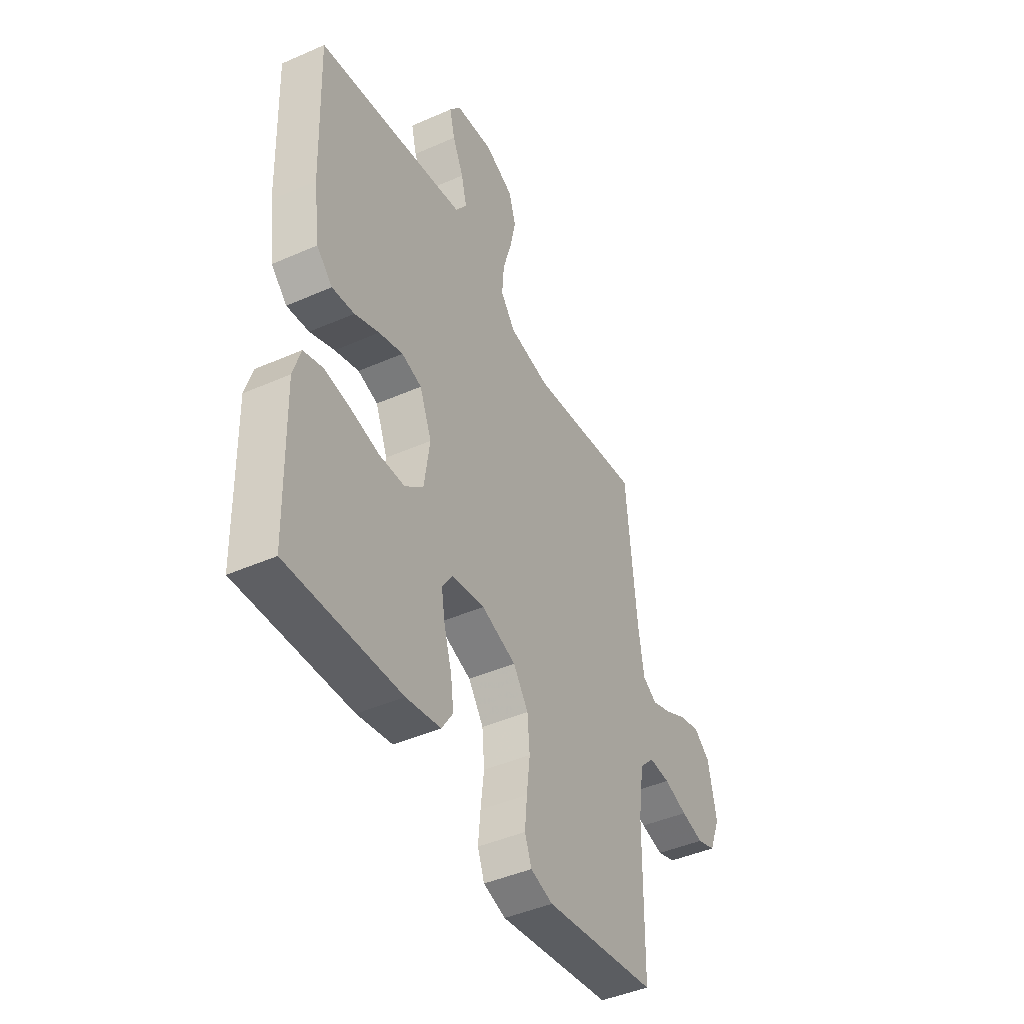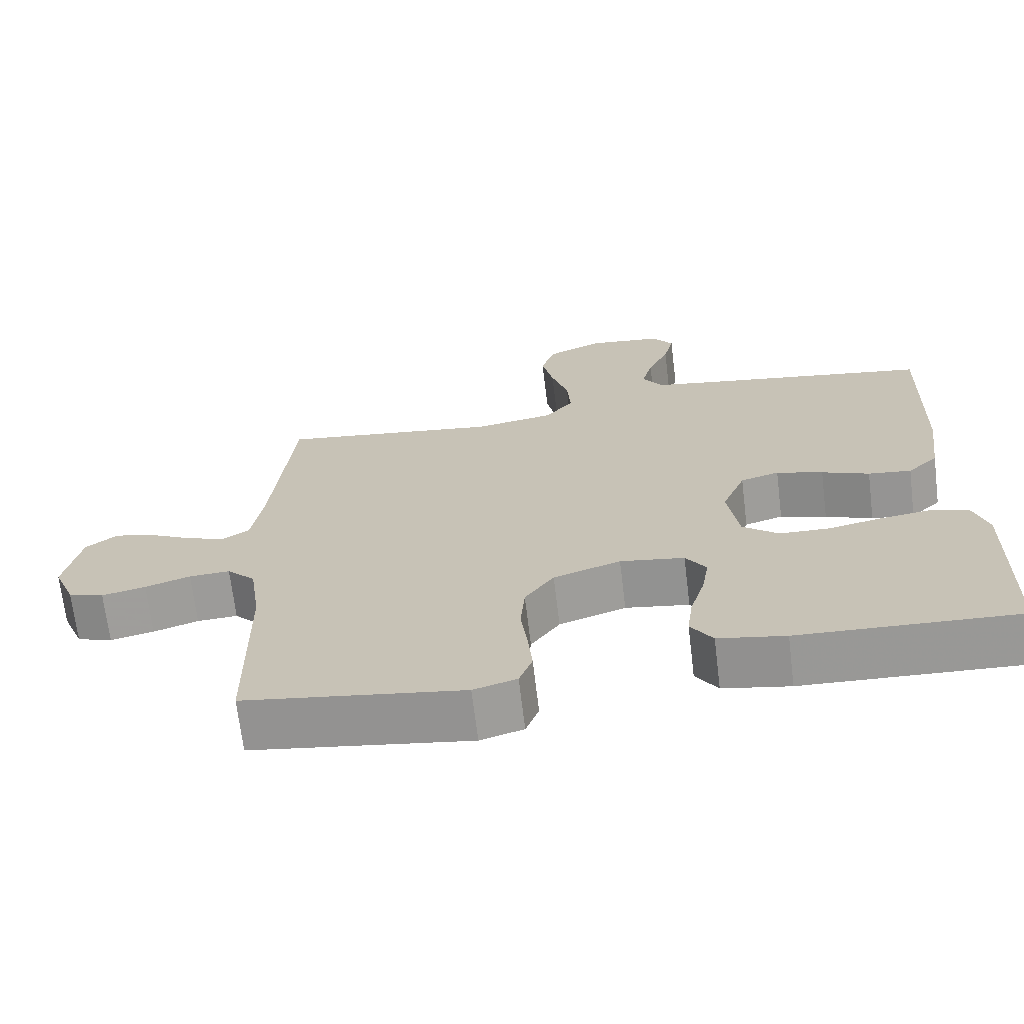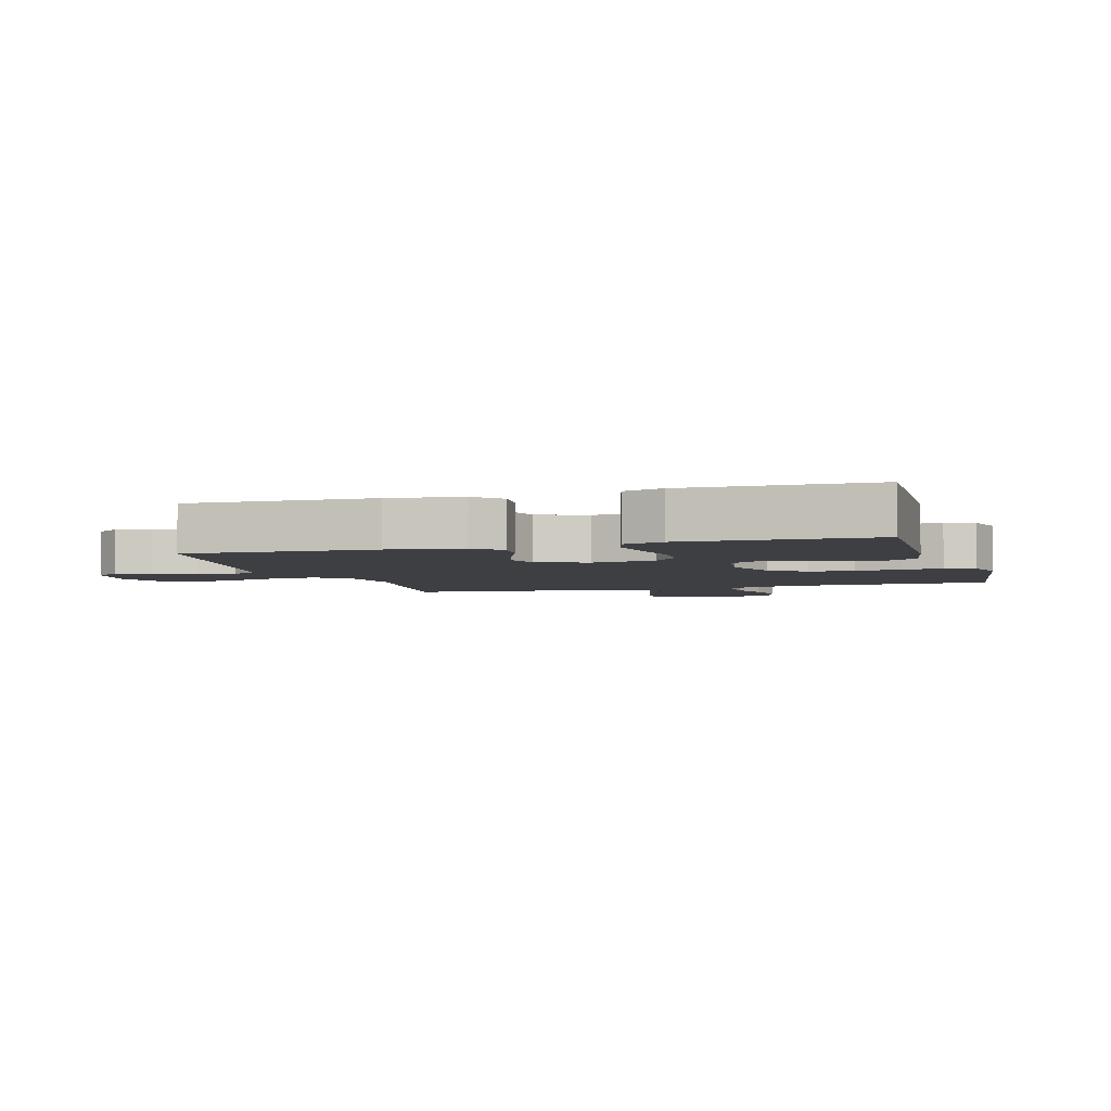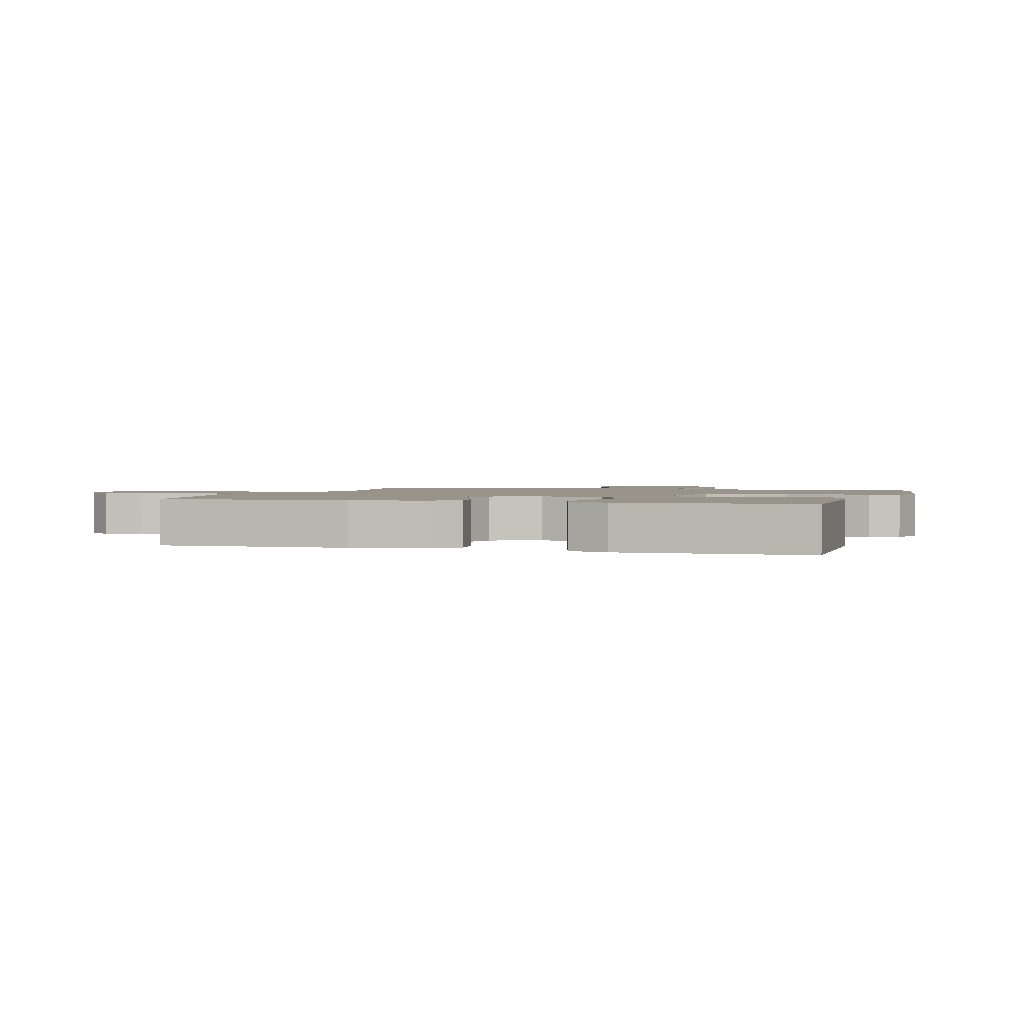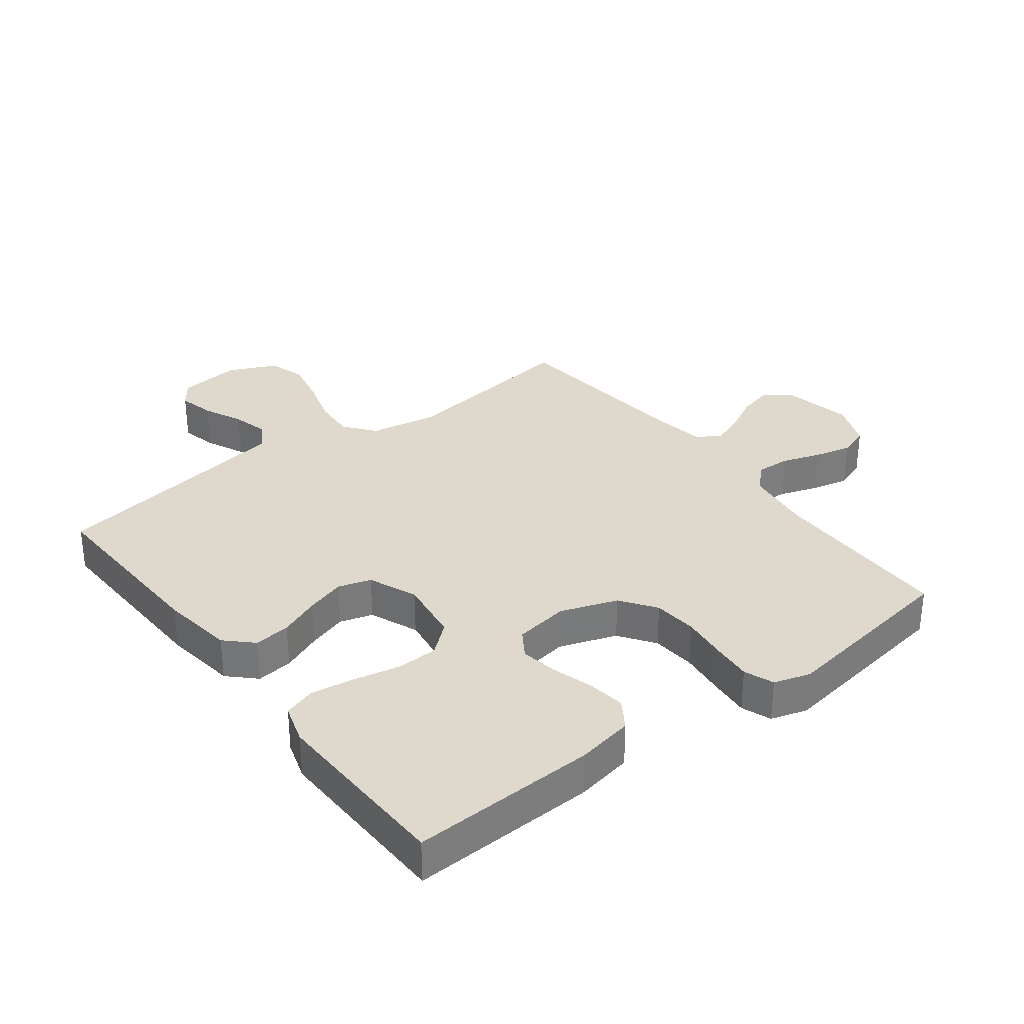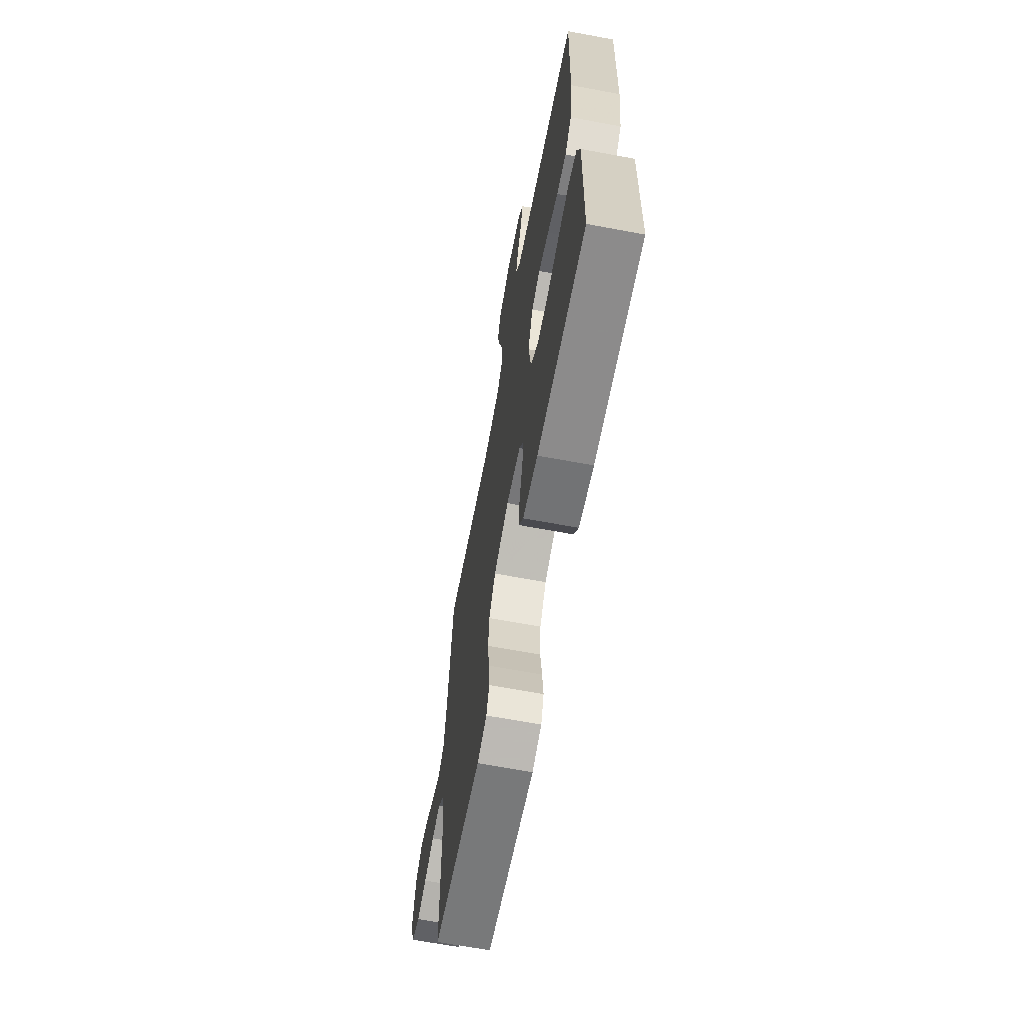
<metadata>
{"format":"obj","ext":"obj","renderer":"f3d","projection":"perspective","resolution":1024,"background":"white","views":[{"elev":-44.1,"azim":117.3,"up":"+Z"},{"elev":-69.1,"azim":6.9,"up":"+Z"},{"elev":-4.1,"azim":106.8,"up":"+Y"},{"elev":1.7,"azim":107.4,"up":"+Y"},{"elev":32.2,"azim":142.6,"up":"+Y"},{"elev":-66.3,"azim":79.4,"up":"+Z"}]}
</metadata>
<code>
v 0.5 0.07 -0.5
v 0.2 0.07 -0.488
v 0.108 0.07 -0.471
v 0.078 0.07 -0.425
v 0.086 0.07 -0.364
v 0.106 0.07 -0.297
v 0.116 0.07 -0.237
v 0.088 0.07 -0.194
v 0 0.07 -0.18
v -0.092 0.07 -0.212
v -0.132 0.07 -0.269
v -0.138 0.07 -0.34
v -0.129 0.07 -0.414
v -0.123 0.07 -0.479
v -0.141 0.07 -0.527
v -0.2 0.07 -0.545
v -0.5 0.07 -0.5
v -0.503 0.07 -0.2
v -0.518 0.07 -0.093
v -0.557 0.07 -0.053
v -0.613 0.07 -0.056
v -0.675 0.07 -0.077
v -0.735 0.07 -0.091
v -0.784 0.07 -0.074
v -0.814 0.07 0
v -0.792 0.07 0.111
v -0.749 0.07 0.145
v -0.694 0.07 0.131
v -0.635 0.07 0.1
v -0.582 0.07 0.08
v -0.544 0.07 0.104
v -0.529 0.07 0.2
v -0.5 0.07 0.5
v -0.2 0.07 0.459
v -0.091 0.07 0.478
v -0.052 0.07 0.528
v -0.057 0.07 0.596
v -0.08 0.07 0.673
v -0.096 0.07 0.747
v -0.077 0.07 0.807
v 0 0.07 0.842
v 0.101 0.07 0.83
v 0.13 0.07 0.79
v 0.116 0.07 0.732
v 0.087 0.07 0.668
v 0.072 0.07 0.609
v 0.1 0.07 0.566
v 0.2 0.07 0.549
v 0.5 0.07 0.5
v 0.49 0.07 0.2
v 0.474 0.07 0.082
v 0.432 0.07 0.041
v 0.373 0.07 0.048
v 0.308 0.07 0.075
v 0.244 0.07 0.095
v 0.191 0.07 0.079
v 0.159 0.07 0
v 0.174 0.07 -0.103
v 0.223 0.07 -0.144
v 0.291 0.07 -0.146
v 0.366 0.07 -0.13
v 0.436 0.07 -0.12
v 0.487 0.07 -0.136
v 0.507 0.07 -0.2
v 0.5 0 -0.5
v 0.2 0 -0.488
v 0.108 0 -0.471
v 0.078 0 -0.425
v 0.086 0 -0.364
v 0.106 0 -0.297
v 0.116 0 -0.237
v 0.088 0 -0.194
v 0 0 -0.18
v -0.092 0 -0.212
v -0.132 0 -0.269
v -0.138 0 -0.34
v -0.129 0 -0.414
v -0.123 0 -0.479
v -0.141 0 -0.527
v -0.2 0 -0.545
v -0.5 0 -0.5
v -0.503 0 -0.2
v -0.518 0 -0.093
v -0.557 0 -0.053
v -0.613 0 -0.056
v -0.675 0 -0.077
v -0.735 0 -0.091
v -0.784 0 -0.074
v -0.814 0 0
v -0.792 0 0.111
v -0.749 0 0.145
v -0.694 0 0.131
v -0.635 0 0.1
v -0.582 0 0.08
v -0.544 0 0.104
v -0.529 0 0.2
v -0.5 0 0.5
v -0.2 0 0.459
v -0.091 0 0.478
v -0.052 0 0.528
v -0.057 0 0.596
v -0.08 0 0.673
v -0.096 0 0.747
v -0.077 0 0.807
v 0 0 0.842
v 0.101 0 0.83
v 0.13 0 0.79
v 0.116 0 0.732
v 0.087 0 0.668
v 0.072 0 0.609
v 0.1 0 0.566
v 0.2 0 0.549
v 0.5 0 0.5
v 0.49 0 0.2
v 0.474 0 0.082
v 0.432 0 0.041
v 0.373 0 0.048
v 0.308 0 0.075
v 0.244 0 0.095
v 0.191 0 0.079
v 0.159 0 0
v 0.174 0 -0.103
v 0.223 0 -0.144
v 0.291 0 -0.146
v 0.366 0 -0.13
v 0.436 0 -0.12
v 0.487 0 -0.136
v 0.507 0 -0.2
f 4 5 6
f 3 4 6
f 2 3 6
f 1 2 6
f 64 1 6
f 63 64 6
f 62 63 6
f 61 62 6
f 60 61 6
f 59 60 6 7
f 58 59 7 8
f 57 58 8 9
f 56 57 9 10
f 52 53 54
f 51 52 54
f 50 51 54
f 49 50 54
f 48 49 54
f 47 48 54 55
f 46 47 55 56
f 43 44 45
f 42 43 45
f 41 42 45
f 40 41 45
f 39 40 45
f 38 39 45
f 37 38 45
f 36 37 45 46
f 46 56 10
f 36 46 10
f 35 36 10
f 32 33 34
f 35 10 11
f 34 35 11
f 32 34 11
f 31 32 11
f 27 28 29
f 26 27 29
f 25 26 29
f 24 25 29
f 23 24 29
f 22 23 29
f 21 22 29
f 20 21 29 30
f 31 11 12
f 30 31 12
f 20 30 12
f 19 20 12
f 16 17 18
f 16 18 19
f 15 16 19
f 14 15 19
f 13 14 19
f 12 13 19
f 70 69 68
f 70 68 67
f 70 67 66
f 70 66 65
f 70 65 128
f 70 128 127
f 70 127 126
f 70 126 125
f 70 125 124
f 71 70 124 123
f 72 71 123 122
f 73 72 122 121
f 74 73 121 120
f 118 117 116
f 118 116 115
f 118 115 114
f 118 114 113
f 118 113 112
f 119 118 112 111
f 120 119 111 110
f 109 108 107
f 109 107 106
f 109 106 105
f 109 105 104
f 109 104 103
f 109 103 102
f 109 102 101
f 110 109 101 100
f 74 120 110
f 74 110 100
f 74 100 99
f 98 97 96
f 75 74 99
f 75 99 98
f 75 98 96
f 75 96 95
f 93 92 91
f 93 91 90
f 93 90 89
f 93 89 88
f 93 88 87
f 93 87 86
f 93 86 85
f 94 93 85 84
f 76 75 95
f 76 95 94
f 76 94 84
f 76 84 83
f 82 81 80
f 83 82 80
f 83 80 79
f 83 79 78
f 83 78 77
f 83 77 76
f 1 65 66 2
f 2 66 67 3
f 3 67 68 4
f 4 68 69 5
f 5 69 70 6
f 6 70 71 7
f 7 71 72 8
f 8 72 73 9
f 9 73 74 10
f 10 74 75 11
f 11 75 76 12
f 12 76 77 13
f 13 77 78 14
f 14 78 79 15
f 15 79 80 16
f 16 80 81 17
f 17 81 82 18
f 18 82 83 19
f 19 83 84 20
f 20 84 85 21
f 21 85 86 22
f 22 86 87 23
f 23 87 88 24
f 24 88 89 25
f 25 89 90 26
f 26 90 91 27
f 27 91 92 28
f 28 92 93 29
f 29 93 94 30
f 30 94 95 31
f 31 95 96 32
f 32 96 97 33
f 33 97 98 34
f 34 98 99 35
f 35 99 100 36
f 36 100 101 37
f 37 101 102 38
f 38 102 103 39
f 39 103 104 40
f 40 104 105 41
f 41 105 106 42
f 42 106 107 43
f 43 107 108 44
f 44 108 109 45
f 45 109 110 46
f 46 110 111 47
f 47 111 112 48
f 48 112 113 49
f 49 113 114 50
f 50 114 115 51
f 51 115 116 52
f 52 116 117 53
f 53 117 118 54
f 54 118 119 55
f 55 119 120 56
f 56 120 121 57
f 57 121 122 58
f 58 122 123 59
f 59 123 124 60
f 60 124 125 61
f 61 125 126 62
f 62 126 127 63
f 63 127 128 64
f 64 128 65 1

</code>
